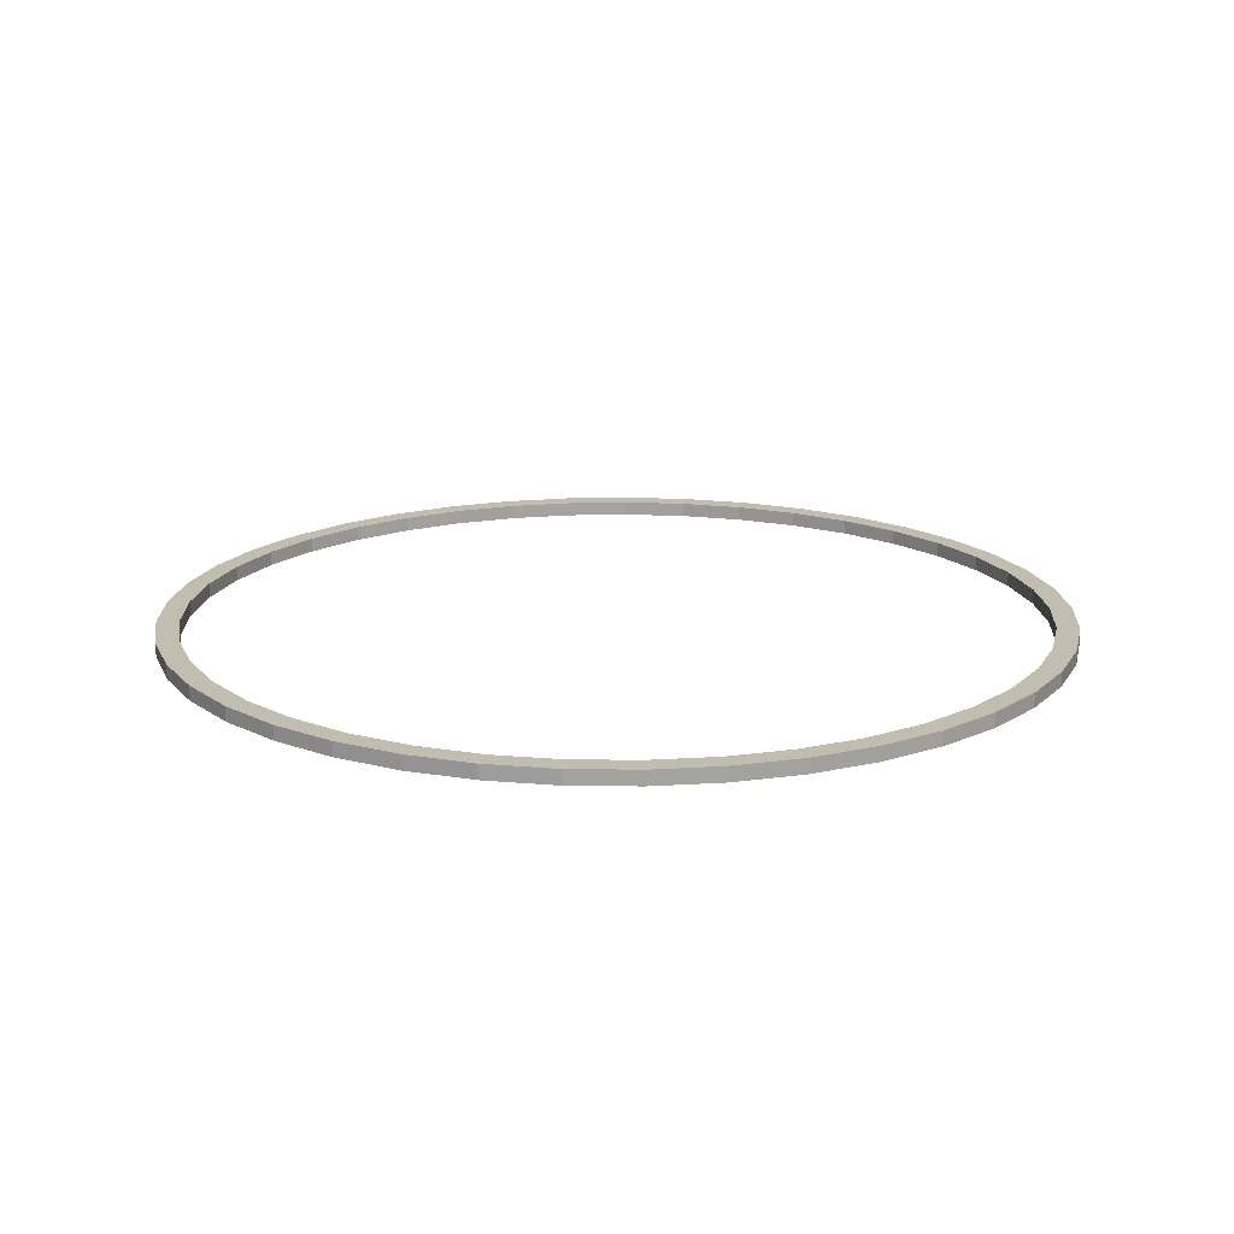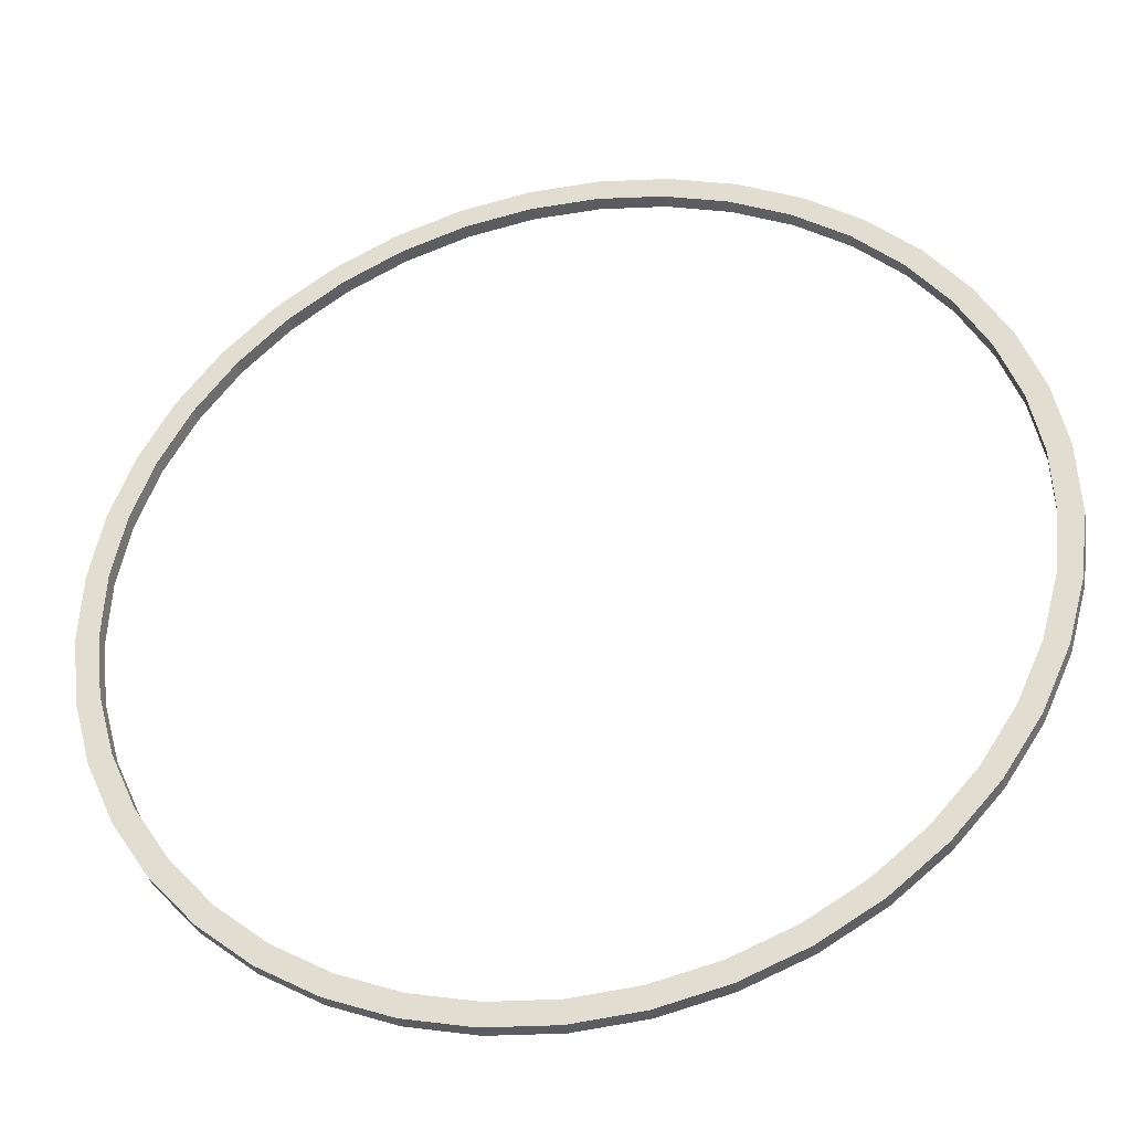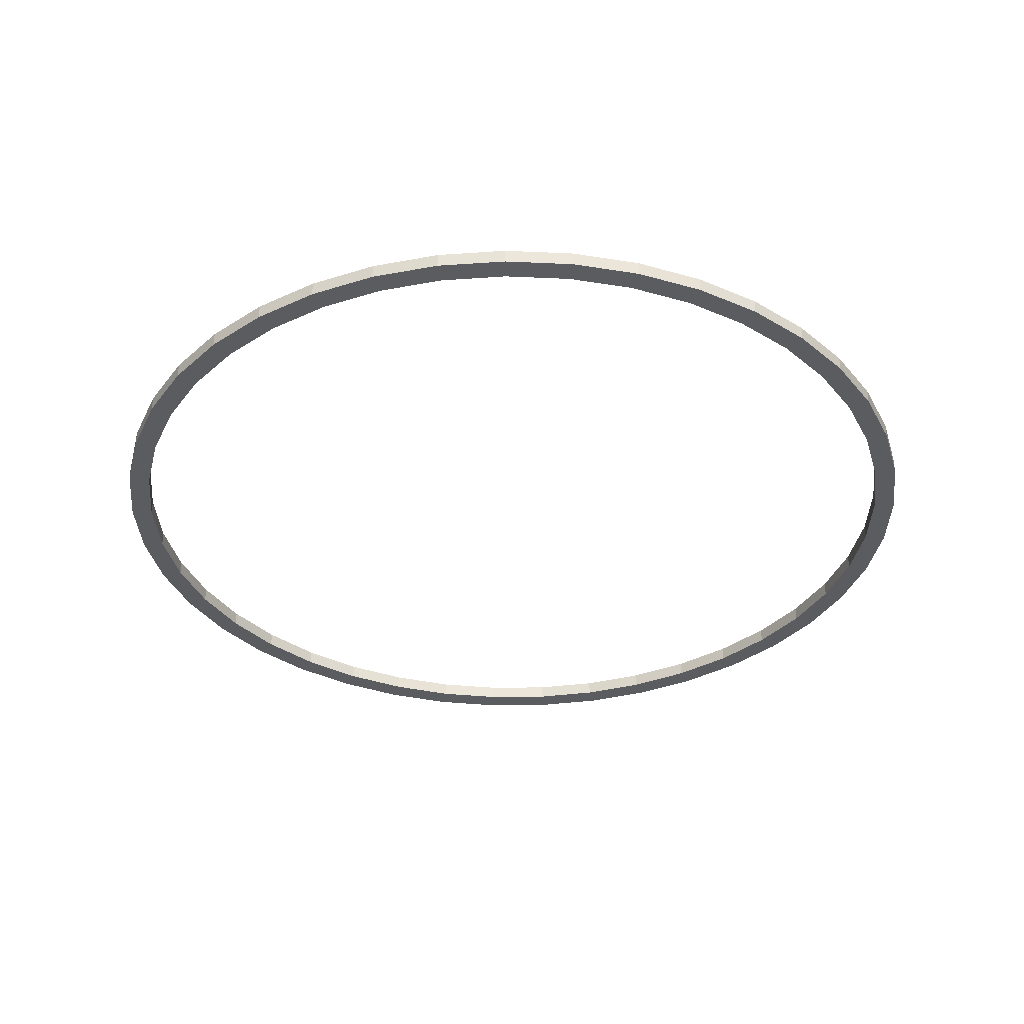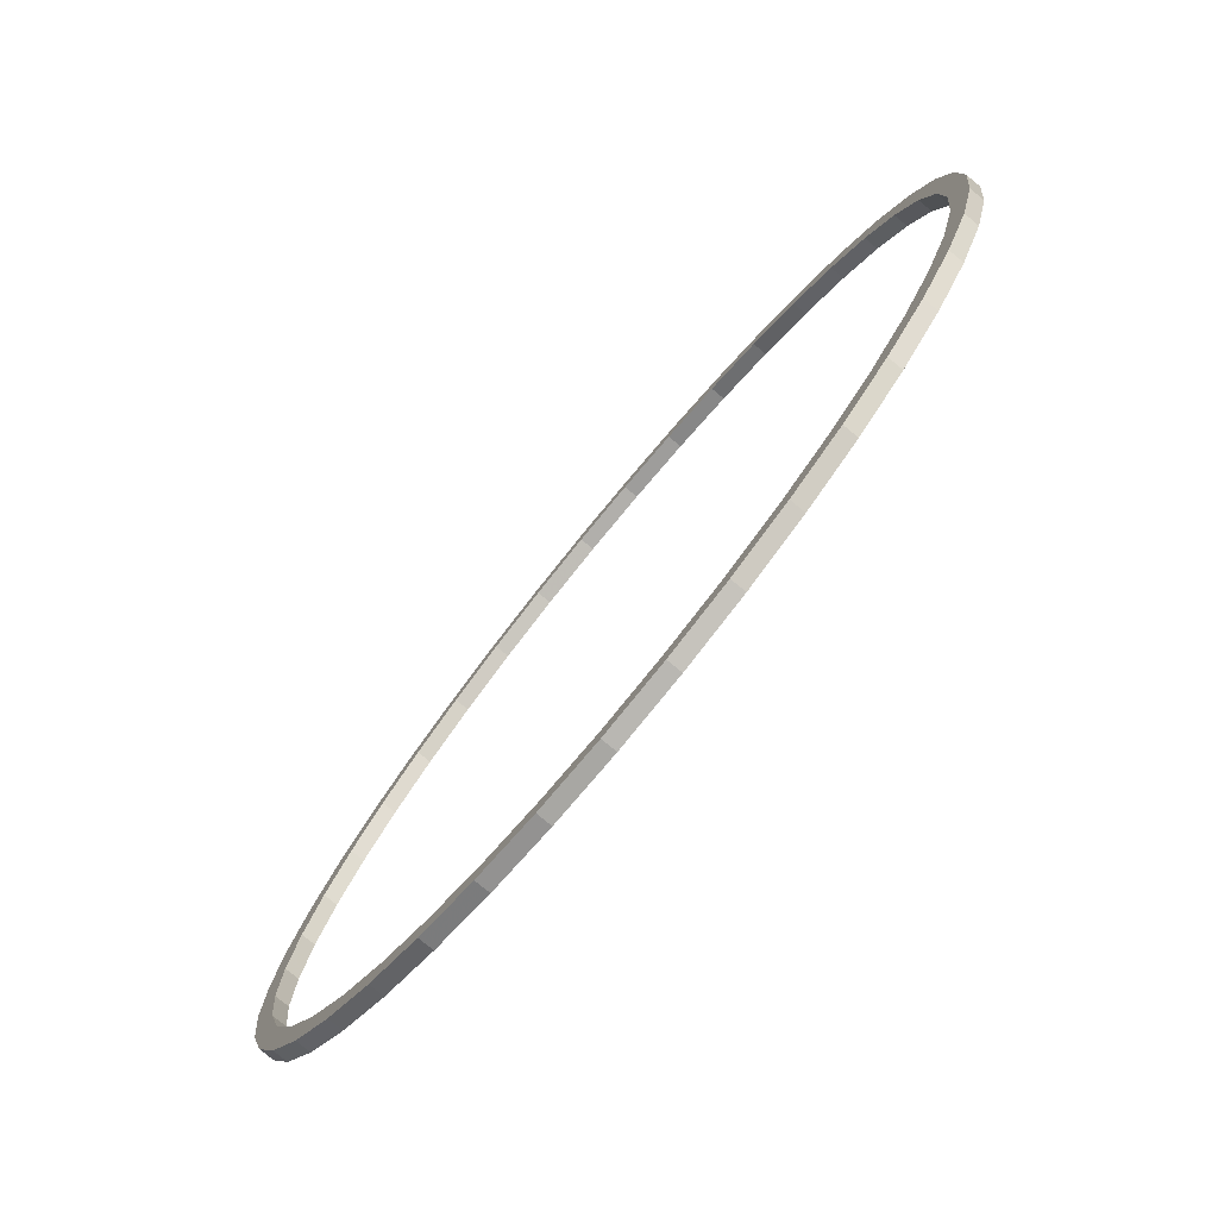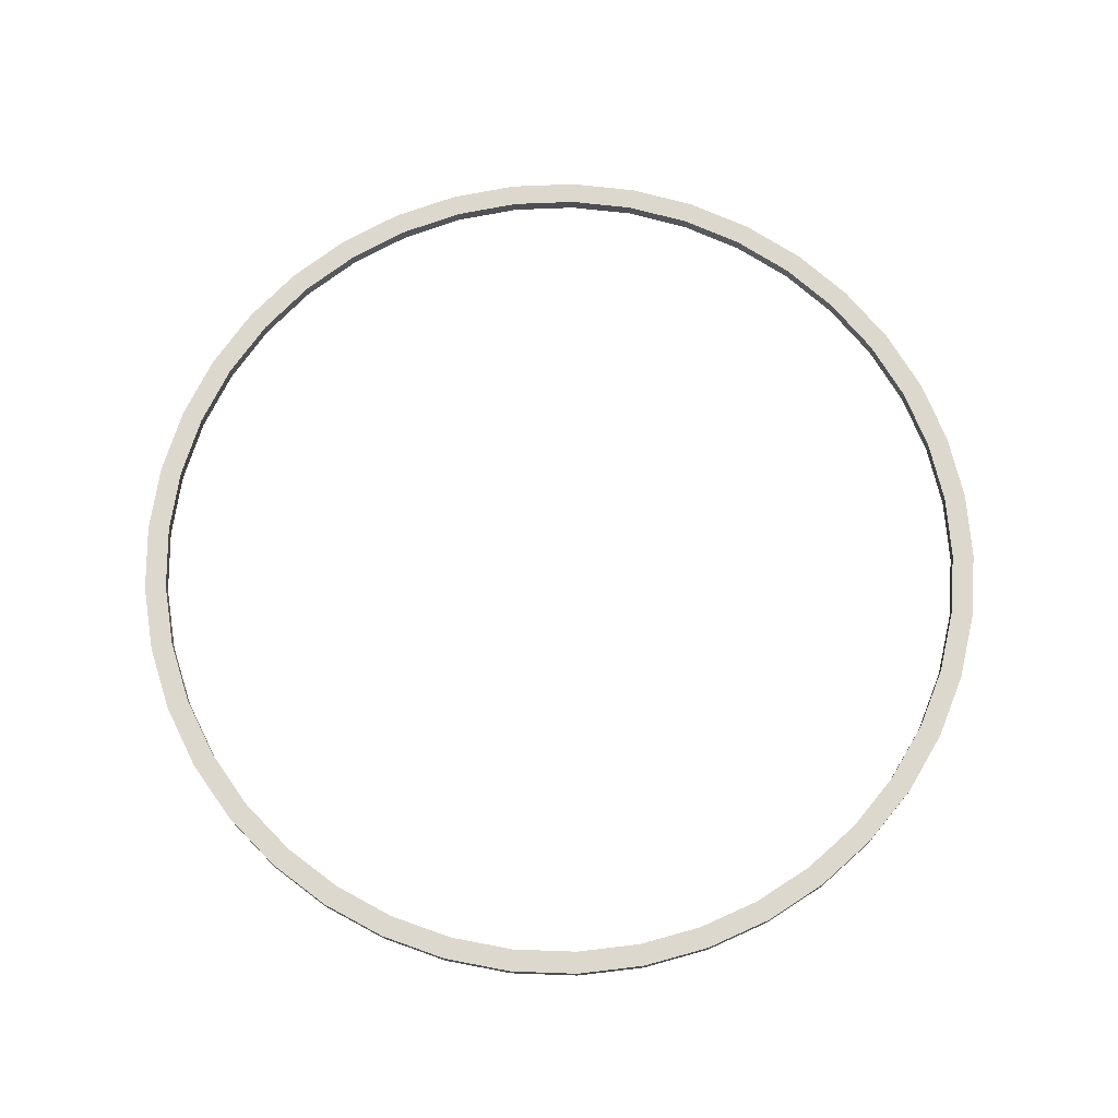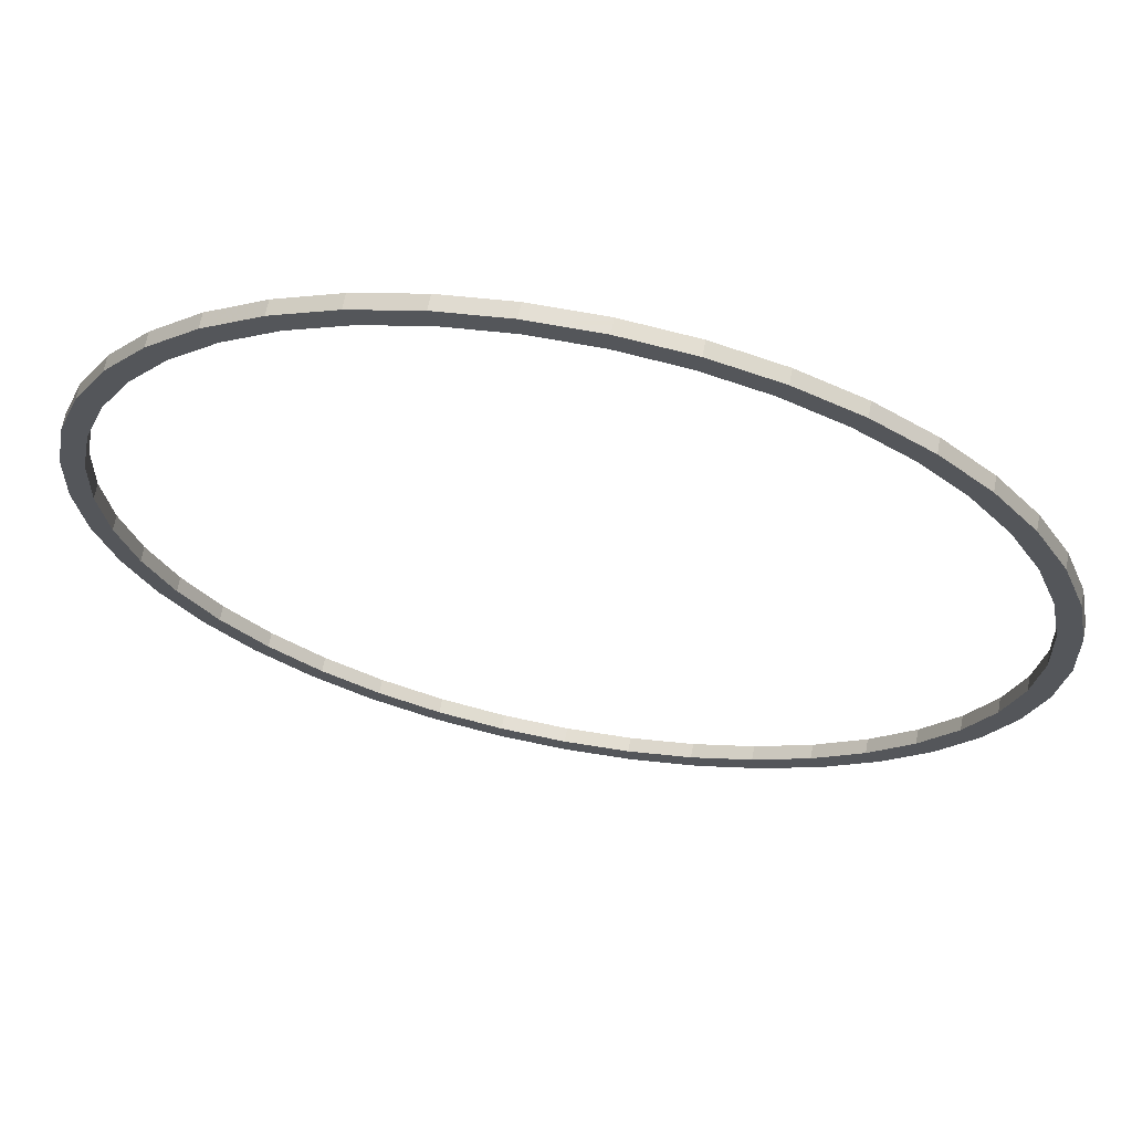
<metadata>
{"format":"obj","ext":"obj","renderer":"f3d","projection":"perspective","resolution":1024,"background":"white","views":[{"elev":17.0,"azim":41.0,"up":"+Z"},{"elev":-36.2,"azim":-167.5,"up":"+Y"},{"elev":-35.1,"azim":115.1,"up":"+Z"},{"elev":-78.3,"azim":-129.5,"up":"+Y"},{"elev":72.1,"azim":67.9,"up":"+Z"},{"elev":66.3,"azim":10.8,"up":"+Y"}]}
</metadata>
<code>
o obj_0
v 18.74 		22.77 		-0.5
v 21.99 		19.64 		-0.5
v 19.72 		23.96 		-0.5
v 24.72 		16.05 		-0.5
v 23.14 		20.67 		-0.5
v 26.87 		12.09 		-0.5
v 26.02 		16.9 		-0.5
v 28.4 		7.849 		-0.5
v 28.29 		12.73 		-0.5
v 29.26 		3.423 		-0.5
v 29.89 		8.26 		-0.5
v 30.8 		3.601 		-0.5
v -13.07 		-26.35 		0.5
v -13.07 		-26.35 		-0.5
v 2.254 		29.41 		-0.5
v -13.76 		-27.74 		-0.5
v -13.76 		-27.74 		0.5
v 6.71 		28.72 		-0.5
v -9.353 		-29.51 		-0.5
v -9.353 		-29.51 		0.5
v 2.373 		30.95 		-0.5
v 11.01 		27.36 		-0.5
v 7.063 		30.23 		-0.5
v 15.05 		25.36 		-0.5
v -2.254 		29.41 		0.5
v -2.254 		29.41 		-0.5
v -2.373 		30.95 		-0.5
v -7.063 		30.23 		-0.5
v -7.063 		30.23 		0.5
v 11.59 		28.8 		-0.5
v -2.373 		30.95 		0.5
v 15.84 		26.69 		-0.5
v 29.43 		-1.083 		-0.5
v -29.26 		3.423 		0.5
v -29.26 		3.423 		-0.5
v 28.91 		-5.562 		-0.5
v -28.4 		7.849 		0.5
v 30.98 		-1.142 		-0.5
v 27.72 		-9.909 		-0.5
v -16.94 		-24.04 		-0.5
v -16.94 		-24.04 		0.5
v 30.43 		-5.857 		-0.5
v 25.87 		-14.02 		-0.5
v -20.42 		-21.17 		-0.5
v -20.42 		-21.17 		0.5
v 29.18 		-10.43 		-0.5
v 23.42 		-17.81 		-0.5
v -23.42 		-17.81 		0.5
v -23.42 		-17.81 		-0.5
v 27.23 		-14.76 		-0.5
v 20.42 		-21.17 		-0.5
v -17.84 		-25.31 		-0.5
v -17.84 		-25.31 		0.5
v 24.65 		-18.75 		-0.5
v 16.94 		-24.04 		-0.5
v 21.5 		-22.29 		-0.5
v 17.84 		-25.31 		-0.5
v -25.87 		-14.02 		0.5
v -25.87 		-14.02 		-0.5
v 13.07 		-26.35 		-0.5
v -21.5 		-22.29 		-0.5
v -21.5 		-22.29 		0.5
v 8.886 		-28.03 		-0.5
v -27.72 		-9.909 		0.5
v -27.72 		-9.909 		-0.5
v 13.76 		-27.74 		-0.5
v 4.496 		-29.06 		-0.5
v -24.65 		-18.75 		-0.5
v -24.65 		-18.75 		0.5
v 9.353 		-29.51 		-0.5
v 4.732 		-30.59 		-0.5
v 0 		-30.95 		-0.5
v 0 		-29.41 		-0.5
v -15.05 		25.36 		-0.5
v -28.91 		-5.562 		0.5
v -28.91 		-5.562 		-0.5
v -11.01 		27.36 		-0.5
v -27.23 		-14.76 		-0.5
v -27.23 		-14.76 		0.5
v -6.71 		28.72 		-0.5
v -15.84 		26.69 		-0.5
v -29.43 		-1.083 		0.5
v -29.43 		-1.083 		-0.5
v -29.18 		-10.43 		-0.5
v -29.18 		-10.43 		0.5
v 28.29 		12.73 		0.5
v 28.4 		7.849 		0.5
v 29.26 		3.423 		0.5
v 30.8 		3.601 		0.5
v 29.89 		8.26 		0.5
v -30.98 		-1.142 		-0.5
v -30.98 		-1.142 		0.5
v -11.59 		28.8 		-0.5
v -30.43 		-5.857 		-0.5
v -30.43 		-5.857 		0.5
v -28.4 		7.849 		-0.5
v -30.8 		3.601 		-0.5
v -26.87 		12.09 		-0.5
v -29.89 		8.26 		-0.5
v -24.72 		16.05 		-0.5
v -28.29 		12.73 		-0.5
v -21.99 		19.64 		-0.5
v 2.254 		29.41 		0.5
v -26.02 		16.9 		-0.5
v -18.74 		22.77 		-0.5
v 6.71 		28.72 		0.5
v 11.01 		27.36 		0.5
v -23.14 		20.67 		-0.5
v -19.72 		23.96 		-0.5
v 2.373 		30.95 		0.5
v -4.496 		-29.06 		-0.5
v 15.05 		25.36 		0.5
v -8.886 		-28.03 		-0.5
v 7.063 		30.23 		0.5
v -4.732 		-30.59 		-0.5
v 15.84 		26.69 		0.5
v 11.59 		28.8 		0.5
v 29.43 		-1.083 		0.5
v 28.91 		-5.562 		0.5
v 27.72 		-9.909 		0.5
v 30.98 		-1.142 		0.5
v 25.87 		-14.02 		0.5
v 30.43 		-5.857 		0.5
v 23.42 		-17.81 		0.5
v 29.18 		-10.43 		0.5
v 18.74 		22.77 		0.5
v 21.99 		19.64 		0.5
v 19.72 		23.96 		0.5
v 24.72 		16.05 		0.5
v 20.42 		-21.17 		0.5
v 23.14 		20.67 		0.5
v 26.87 		12.09 		0.5
v 27.23 		-14.76 		0.5
v 26.02 		16.9 		0.5
v 16.94 		-24.04 		0.5
v 24.65 		-18.75 		0.5
v 17.84 		-25.31 		0.5
v 21.5 		-22.29 		0.5
v 13.07 		-26.35 		0.5
v 8.886 		-28.03 		0.5
v 4.496 		-29.06 		0.5
v 13.76 		-27.74 		0.5
v 0 		-29.41 		0.5
v 4.732 		-30.59 		0.5
v 0 		-30.95 		0.5
v 9.353 		-29.51 		0.5
v -15.05 		25.36 		0.5
v -11.01 		27.36 		0.5
v -6.71 		28.72 		0.5
v -15.84 		26.69 		0.5
v -11.59 		28.8 		0.5
v -26.87 		12.09 		0.5
v -30.8 		3.601 		0.5
v -24.72 		16.05 		0.5
v -29.89 		8.26 		0.5
v -28.29 		12.73 		0.5
v -21.99 		19.64 		0.5
v -26.02 		16.9 		0.5
v -18.74 		22.77 		0.5
v -19.72 		23.96 		0.5
v -23.14 		20.67 		0.5
v -4.496 		-29.06 		0.5
v -8.886 		-28.03 		0.5
v -4.732 		-30.59 		0.5
g group_0_16711680
f 3 5 1
f 5 7 2
f 2 1 5
f 6 4 7
f 4 2 7
f 9 11 6
f 7 9 6
f 11 12 8
f 8 6 11
f 33 10 38
f 12 38 10
f 10 8 12
f 19 20 17
f 19 17 16
f 23 30 18
f 15 21 18
f 23 18 21
f 22 18 30
f 27 28 29
f 27 29 31
f 3 1 32
f 30 32 24
f 24 32 1
f 24 22 30
f 151 29 93
f 28 93 29
f 39 36 42
f 36 33 42
f 38 42 33
f 41 13 40
f 14 40 13
f 43 39 46
f 42 46 39
f 41 40 44
f 41 44 45
f 47 43 50
f 46 50 43
f 48 45 44
f 48 44 49
f 50 54 47
f 52 53 61
f 54 56 51
f 51 47 54
f 52 16 53
f 17 53 16
f 58 48 49
f 58 49 59
f 57 55 56
f 51 56 55
f 60 55 57
f 53 62 61
f 57 66 60
f 64 58 59
f 64 59 65
f 66 70 63
f 63 60 66
f 62 69 61
f 68 61 69
f 71 67 70
f 72 73 71
f 67 71 73
f 63 70 67
f 75 64 65
f 75 65 76
f 78 68 69
f 78 69 79
f 81 93 74
f 77 74 93
f 82 75 76
f 82 76 83
f 79 85 78
f 84 78 85
f 88 89 87
f 82 83 35
f 82 35 34
f 80 77 93
f 93 28 80
f 92 91 94
f 92 94 95
f 94 84 85
f 94 85 95
f 28 27 80
f 26 80 27
f 27 21 26
f 26 21 15
f 9 86 11
f 96 35 97
f 98 96 99
f 97 99 96
f 38 12 89
f 11 90 89
f 11 89 12
f 101 104 98
f 99 101 98
f 86 90 11
f 102 100 104
f 100 98 104
f 103 25 26
f 103 26 15
f 104 108 102
f 106 103 15
f 106 15 18
f 107 106 18
f 107 18 22
f 81 105 109
f 109 105 108
f 74 105 81
f 102 108 105
f 23 21 110
f 112 107 22
f 112 22 24
f 111 73 115
f 72 115 73
f 23 114 117
f 110 114 23
f 19 16 113
f 113 111 19
f 115 19 111
f 112 24 1
f 14 113 16
f 32 30 117
f 32 117 116
f 40 14 52
f 16 52 14
f 30 23 117
f 118 88 33
f 10 33 88
f 61 68 44
f 44 40 61
f 52 61 40
f 118 33 36
f 118 36 119
f 49 44 68
f 119 36 39
f 119 39 120
f 59 49 78
f 68 78 49
f 42 38 121
f 65 59 84
f 78 84 59
f 89 121 38
f 76 65 94
f 84 94 65
f 120 39 43
f 120 43 122
f 46 42 123
f 97 35 91
f 91 83 94
f 83 91 35
f 76 94 83
f 121 123 42
f 110 21 31
f 122 43 47
f 122 47 124
f 31 21 27
f 50 46 125
f 128 116 126
f 123 125 46
f 127 131 126
f 112 126 116
f 128 126 131
f 129 134 127
f 124 47 51
f 124 51 130
f 134 131 127
f 86 134 132
f 125 133 50
f 129 132 134
f 87 90 132
f 130 51 55
f 130 55 135
f 86 132 90
f 89 90 87
f 133 136 54
f 133 54 50
f 106 110 103
f 135 55 60
f 107 117 106
f 31 103 110
f 56 138 137
f 56 137 57
f 110 106 114
f 112 117 107
f 114 106 117
f 136 138 56
f 136 56 54
f 60 139 135
f 117 112 116
f 139 60 63
f 139 63 140
f 119 123 118
f 118 121 88
f 140 63 67
f 140 67 141
f 89 88 121
f 120 123 119
f 137 142 66
f 137 66 57
f 121 118 123
f 122 125 120
f 141 67 73
f 141 73 143
f 123 120 125
f 124 133 122
f 71 144 145
f 71 145 72
f 70 146 144
f 70 144 71
f 125 122 133
f 130 136 124
f 142 146 70
f 142 70 66
f 133 124 136
f 137 138 135
f 148 147 74
f 148 74 77
f 136 130 138
f 130 135 138
f 149 148 77
f 149 77 80
f 140 142 139
f 135 139 137
f 137 139 142
f 144 146 141
f 25 149 80
f 25 80 26
f 142 140 146
f 140 141 146
f 141 143 144
f 145 144 143
f 93 81 150
f 93 150 151
f 148 151 147
f 37 34 35
f 37 35 96
f 149 151 148
f 97 91 92
f 150 147 151
f 25 31 149
f 152 37 96
f 152 96 98
f 151 149 29
f 29 149 31
f 31 25 103
f 99 97 153
f 97 92 153
f 37 153 34
f 154 152 98
f 154 98 100
f 101 99 155
f 92 34 153
f 152 155 37
f 99 153 155
f 153 37 155
f 154 158 152
f 157 154 100
f 157 100 102
f 104 101 156
f 155 152 156
f 161 158 157
f 101 155 156
f 156 152 158
f 154 157 158
f 161 157 159
f 159 157 102
f 159 102 105
f 104 158 161
f 161 159 160
f 147 150 159
f 160 159 150
f 104 156 158
f 147 159 105
f 147 105 74
f 160 150 109
f 81 109 150
f 109 108 161
f 109 161 160
f 163 20 162
f 143 162 164
f 143 164 145
f 108 104 161
f 13 17 163
f 164 162 20
f 73 111 162
f 73 162 143
f 162 111 113
f 162 113 163
f 20 163 17
f 164 72 145
f 41 53 13
f 163 113 14
f 163 14 13
f 45 62 41
f 17 13 53
f 115 164 20
f 115 20 19
f 164 115 72
f 48 69 45
f 53 41 62
f 58 79 48
f 62 45 69
f 64 85 58
f 69 48 79
f 75 95 64
f 79 58 85
f 92 95 82
f 85 64 95
f 75 82 95
f 34 92 82
f 126 112 1
f 127 126 1
f 127 1 2
f 128 3 116
f 32 116 3
f 127 2 4
f 127 4 129
f 128 131 3
f 5 3 131
f 129 4 6
f 129 6 132
f 5 131 134
f 5 134 7
f 132 6 8
f 132 8 87
f 7 134 86
f 7 86 9
f 87 8 10
f 87 10 88

</code>
